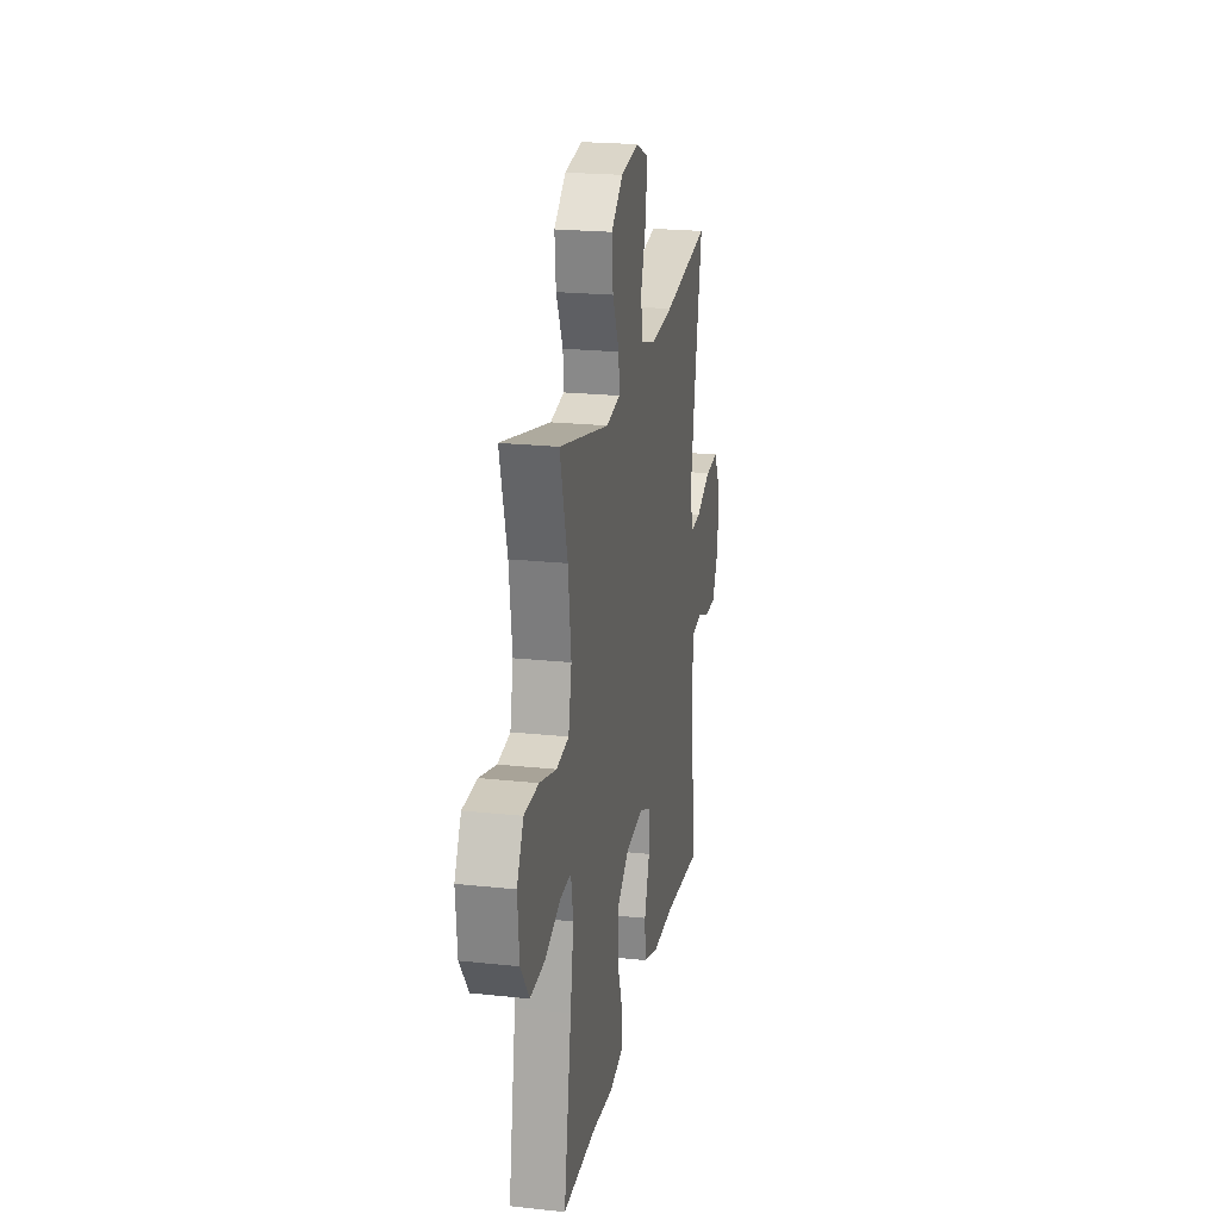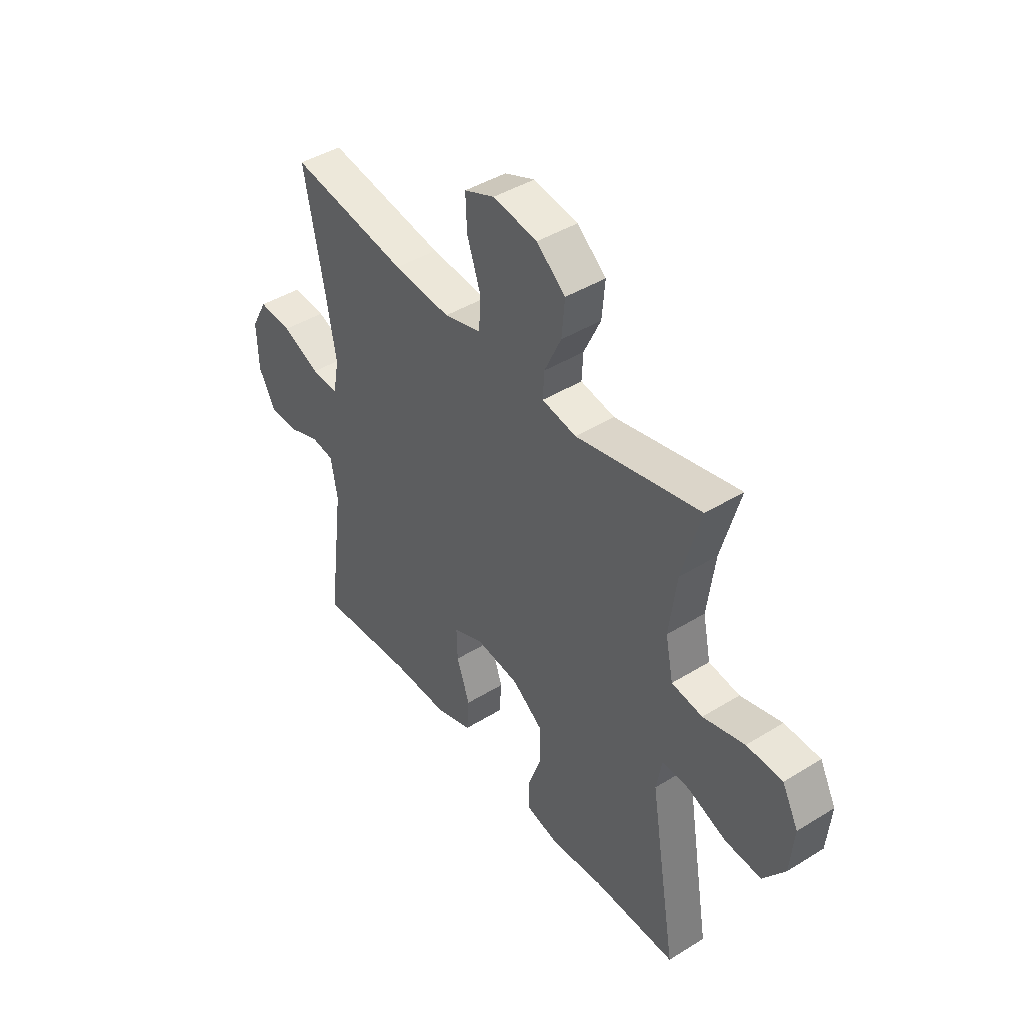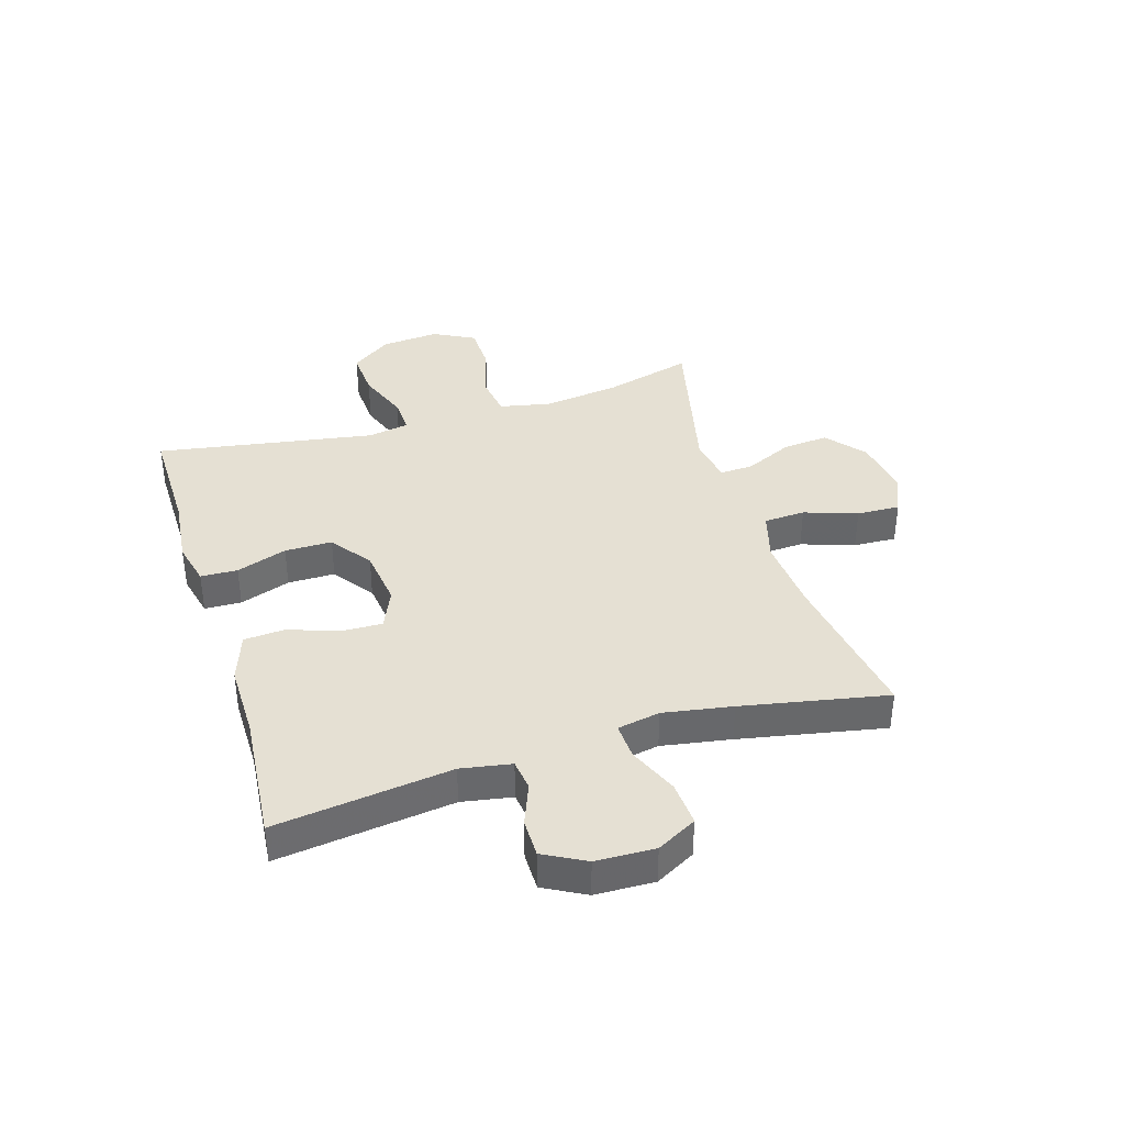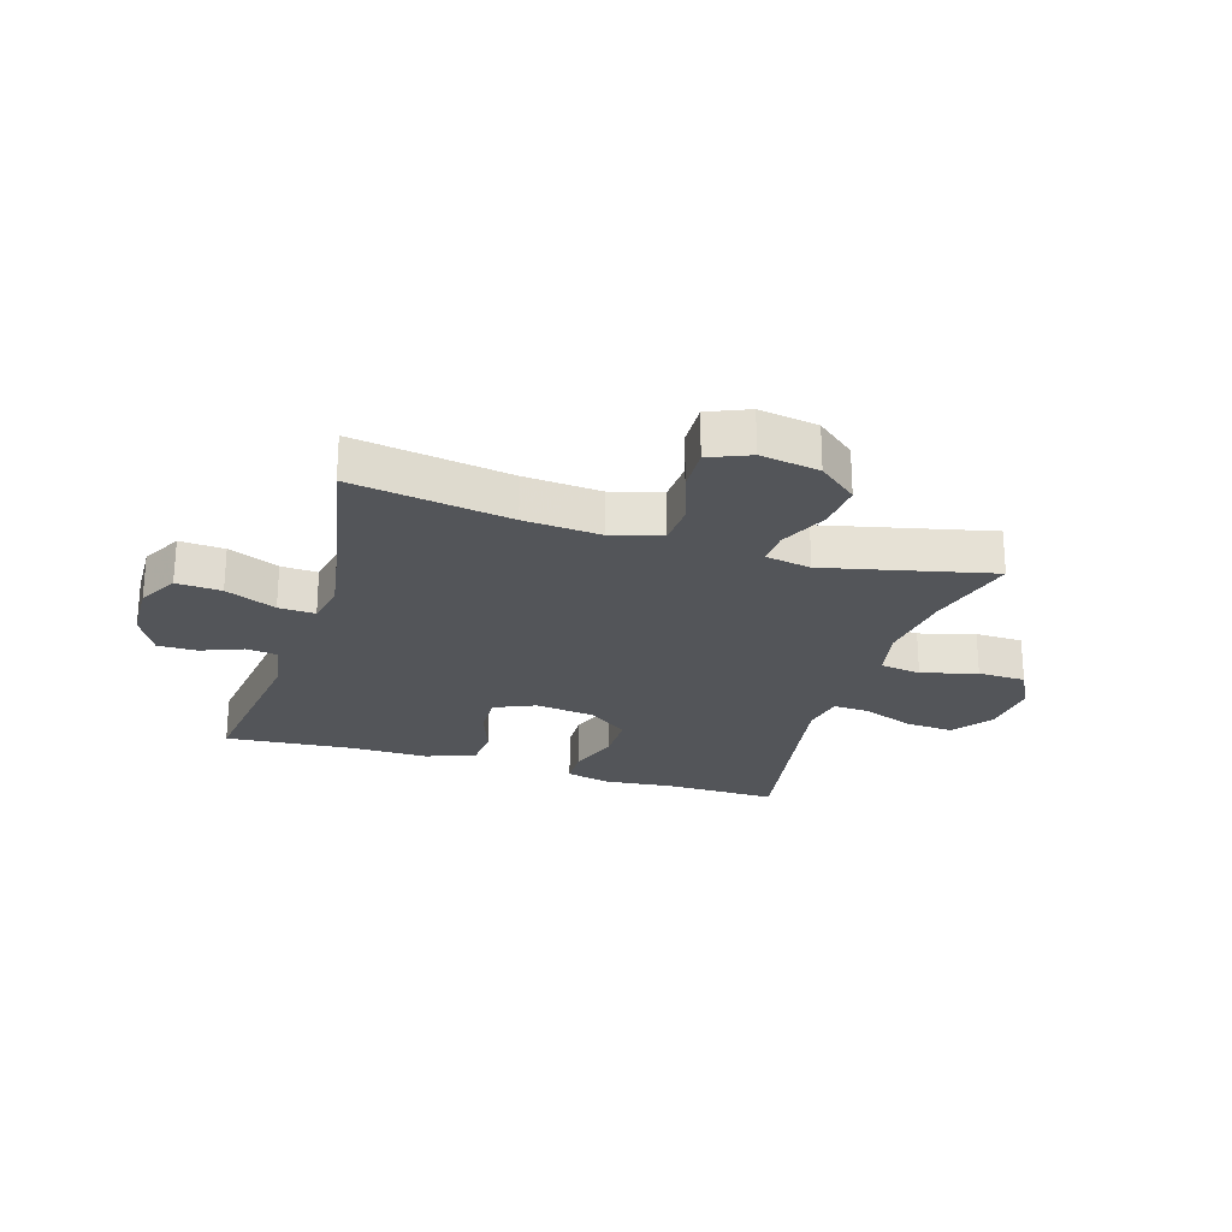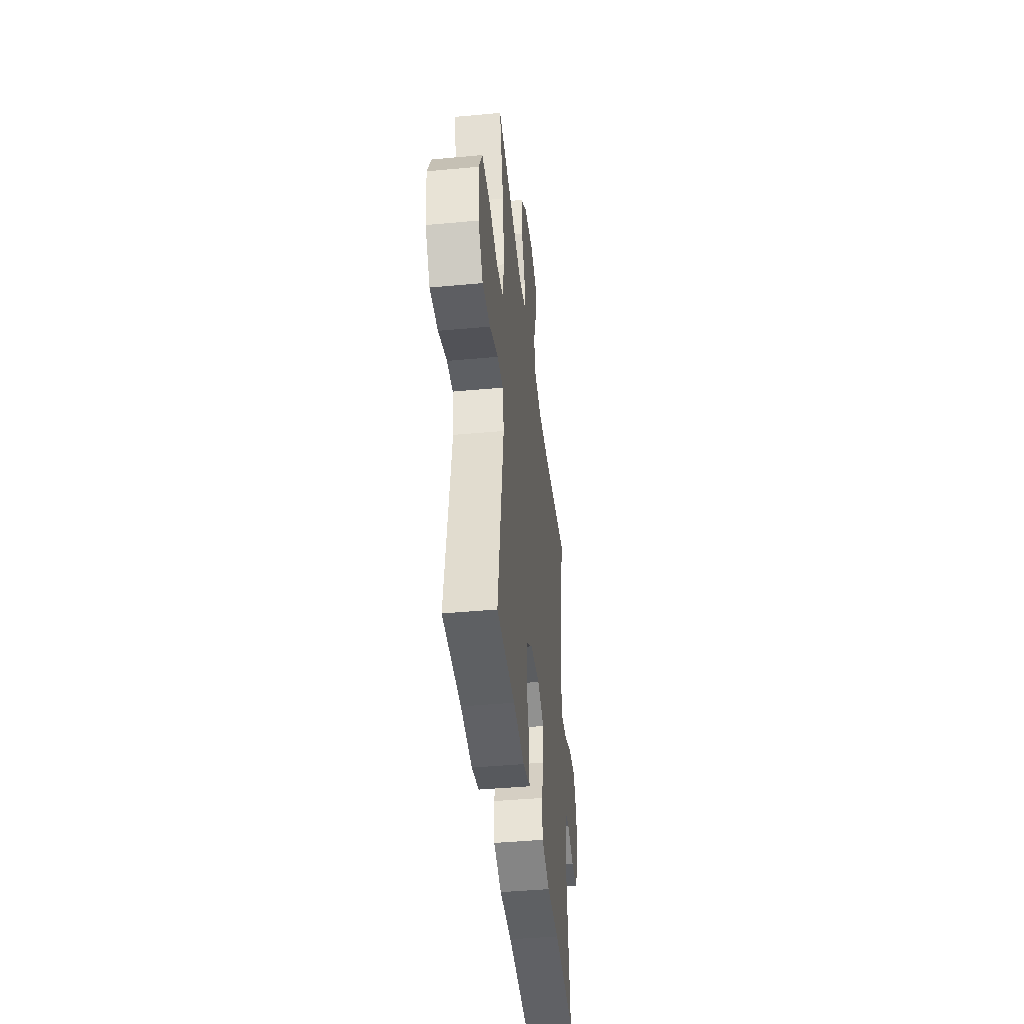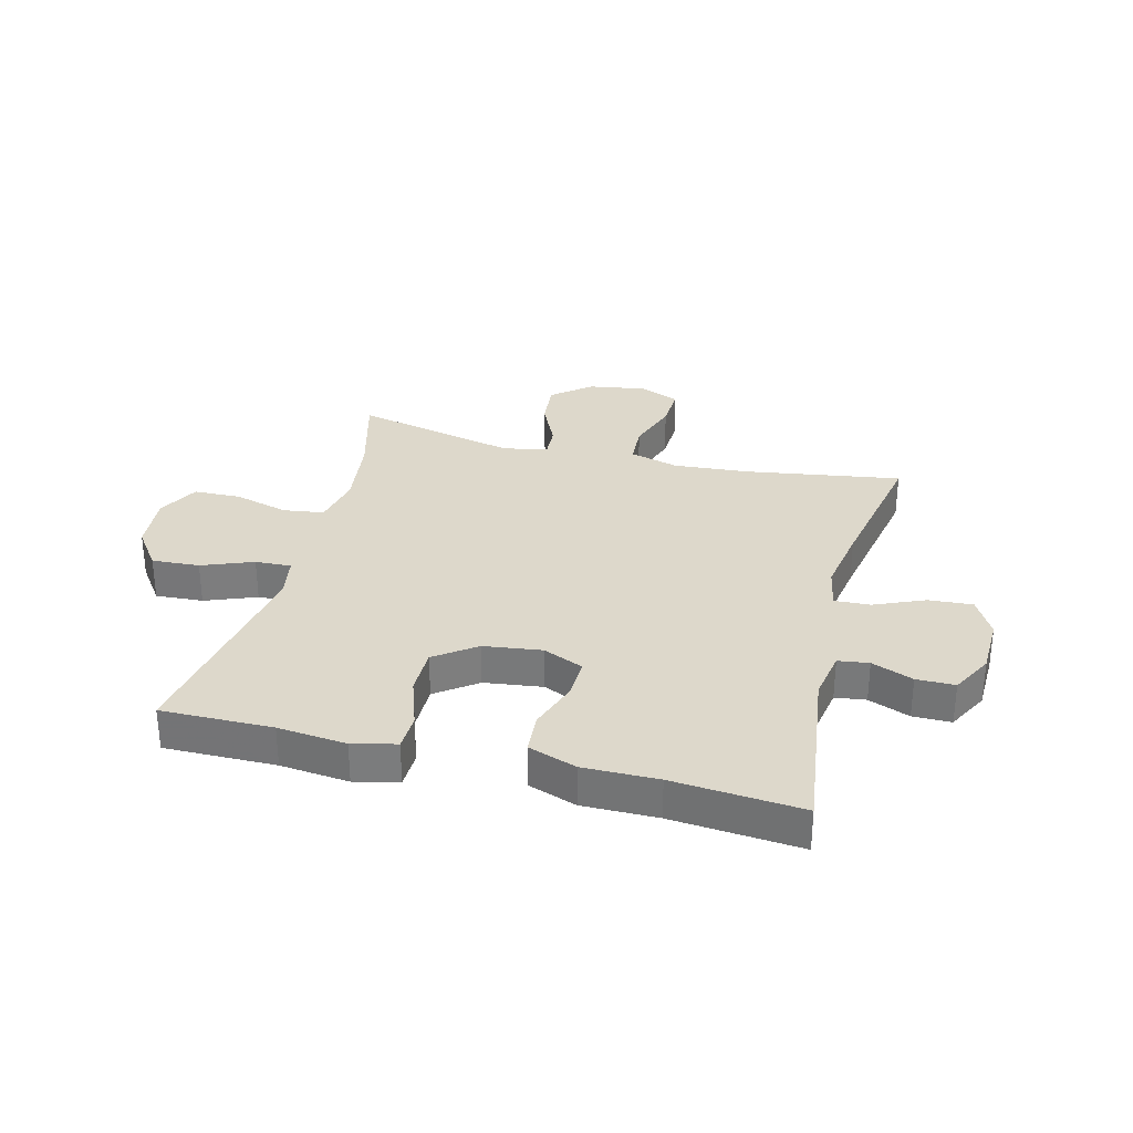
<metadata>
{"format":"obj","ext":"obj","renderer":"f3d","projection":"perspective","resolution":1024,"background":"white","views":[{"elev":21.7,"azim":100.8,"up":"+Z"},{"elev":43.4,"azim":53.9,"up":"+Z"},{"elev":38.1,"azim":-107.0,"up":"+Y"},{"elev":-24.5,"azim":-17.1,"up":"+Y"},{"elev":-42.8,"azim":96.3,"up":"+Z"},{"elev":31.3,"azim":-165.7,"up":"+Y"}]}
</metadata>
<code>
v 0.5 0.07 -0.5
v 0.309 0.07 -0.498
v 0.191 0.07 -0.51
v 0.116 0.07 -0.492
v 0.114 0.07 -0.429
v 0.144 0.07 -0.342
v 0.144 0.07 -0.261
v 0.074 0.07 -0.21
v -0.026 0.07 -0.197
v -0.095 0.07 -0.227
v -0.093 0.07 -0.297
v -0.063 0.07 -0.383
v -0.068 0.07 -0.453
v -0.151 0.07 -0.482
v -0.279 0.07 -0.481
v -0.5 0.07 -0.5
v -0.461 0.07 -0.199
v -0.476 0.07 -0.113
v -0.529 0.07 -0.106
v -0.6 0.07 -0.134
v -0.666 0.07 -0.134
v -0.704 0.07 -0.063
v -0.707 0.07 0.038
v -0.67 0.07 0.106
v -0.594 0.07 0.101
v -0.508 0.07 0.064
v -0.446 0.07 0.061
v -0.432 0.07 0.134
v -0.452 0.07 0.252
v -0.5 0.07 0.5
v -0.232 0.07 0.458
v -0.102 0.07 0.448
v -0.017 0.07 0.472
v -0.013 0.07 0.543
v -0.044 0.07 0.634
v -0.047 0.07 0.708
v 0.022 0.07 0.737
v 0.122 0.07 0.721
v 0.188 0.07 0.667
v 0.181 0.07 0.588
v 0.143 0.07 0.506
v 0.14 0.07 0.449
v 0.218 0.07 0.435
v 0.5 0.07 0.5
v 0.458 0.07 0.346
v 0.441 0.07 0.216
v 0.459 0.07 0.129
v 0.529 0.07 0.119
v 0.623 0.07 0.145
v 0.704 0.07 0.143
v 0.741 0.07 0.072
v 0.732 0.07 -0.028
v 0.683 0.07 -0.096
v 0.601 0.07 -0.091
v 0.513 0.07 -0.057
v 0.451 0.07 -0.054
v 0.438 0.07 -0.126
v 0.457 0.07 -0.242
v 0.5 0 -0.5
v 0.309 0 -0.498
v 0.191 0 -0.51
v 0.116 0 -0.492
v 0.114 0 -0.429
v 0.144 0 -0.342
v 0.144 0 -0.261
v 0.074 0 -0.21
v -0.026 0 -0.197
v -0.095 0 -0.227
v -0.093 0 -0.297
v -0.063 0 -0.383
v -0.068 0 -0.453
v -0.151 0 -0.482
v -0.279 0 -0.481
v -0.5 0 -0.5
v -0.461 0 -0.199
v -0.476 0 -0.113
v -0.529 0 -0.106
v -0.6 0 -0.134
v -0.666 0 -0.134
v -0.704 0 -0.063
v -0.707 0 0.038
v -0.67 0 0.106
v -0.594 0 0.101
v -0.508 0 0.064
v -0.446 0 0.061
v -0.432 0 0.134
v -0.452 0 0.252
v -0.5 0 0.5
v -0.232 0 0.458
v -0.102 0 0.448
v -0.017 0 0.472
v -0.013 0 0.543
v -0.044 0 0.634
v -0.047 0 0.708
v 0.022 0 0.737
v 0.122 0 0.721
v 0.188 0 0.667
v 0.181 0 0.588
v 0.143 0 0.506
v 0.14 0 0.449
v 0.218 0 0.435
v 0.5 0 0.5
v 0.458 0 0.346
v 0.441 0 0.216
v 0.459 0 0.129
v 0.529 0 0.119
v 0.623 0 0.145
v 0.704 0 0.143
v 0.741 0 0.072
v 0.732 0 -0.028
v 0.683 0 -0.096
v 0.601 0 -0.091
v 0.513 0 -0.057
v 0.451 0 -0.054
v 0.438 0 -0.126
v 0.457 0 -0.242
f 53 54 55
f 52 53 55
f 51 52 55
f 50 51 55
f 49 50 55
f 48 49 55
f 47 48 55 56
f 46 47 56 57
f 43 44 45
f 42 43 45 46
f 39 40 41
f 38 39 41
f 37 38 41
f 36 37 41
f 35 36 41
f 34 35 41
f 33 34 41 42
f 42 46 57
f 33 42 57
f 32 33 57
f 29 30 31
f 32 57 58
f 31 32 58
f 29 31 58
f 28 29 58
f 24 25 26
f 23 24 26
f 22 23 26
f 21 22 26
f 20 21 26
f 19 20 26
f 18 19 26 27
f 15 16 17
f 18 27 28
f 17 18 28
f 15 17 28
f 14 15 28
f 13 14 28
f 12 13 28
f 11 12 28
f 4 5 6
f 3 4 6
f 2 3 6
f 2 6 7
f 1 2 7
f 58 1 7 8
f 10 11 28
f 9 10 28
f 8 9 28 58
f 113 112 111
f 113 111 110
f 113 110 109
f 113 109 108
f 113 108 107
f 113 107 106
f 114 113 106 105
f 115 114 105 104
f 103 102 101
f 104 103 101 100
f 99 98 97
f 99 97 96
f 99 96 95
f 99 95 94
f 99 94 93
f 99 93 92
f 100 99 92 91
f 115 104 100
f 115 100 91
f 115 91 90
f 89 88 87
f 116 115 90
f 116 90 89
f 116 89 87
f 116 87 86
f 84 83 82
f 84 82 81
f 84 81 80
f 84 80 79
f 84 79 78
f 84 78 77
f 85 84 77 76
f 75 74 73
f 86 85 76
f 86 76 75
f 86 75 73
f 86 73 72
f 86 72 71
f 86 71 70
f 86 70 69
f 64 63 62
f 64 62 61
f 64 61 60
f 65 64 60
f 65 60 59
f 66 65 59 116
f 86 69 68
f 86 68 67
f 116 86 67 66
f 1 59 60 2
f 2 60 61 3
f 3 61 62 4
f 4 62 63 5
f 5 63 64 6
f 6 64 65 7
f 7 65 66 8
f 8 66 67 9
f 9 67 68 10
f 10 68 69 11
f 11 69 70 12
f 12 70 71 13
f 13 71 72 14
f 14 72 73 15
f 15 73 74 16
f 16 74 75 17
f 17 75 76 18
f 18 76 77 19
f 19 77 78 20
f 20 78 79 21
f 21 79 80 22
f 22 80 81 23
f 23 81 82 24
f 24 82 83 25
f 25 83 84 26
f 26 84 85 27
f 27 85 86 28
f 28 86 87 29
f 29 87 88 30
f 30 88 89 31
f 31 89 90 32
f 32 90 91 33
f 33 91 92 34
f 34 92 93 35
f 35 93 94 36
f 36 94 95 37
f 37 95 96 38
f 38 96 97 39
f 39 97 98 40
f 40 98 99 41
f 41 99 100 42
f 42 100 101 43
f 43 101 102 44
f 44 102 103 45
f 45 103 104 46
f 46 104 105 47
f 47 105 106 48
f 48 106 107 49
f 49 107 108 50
f 50 108 109 51
f 51 109 110 52
f 52 110 111 53
f 53 111 112 54
f 54 112 113 55
f 55 113 114 56
f 56 114 115 57
f 57 115 116 58
f 58 116 59 1

</code>
